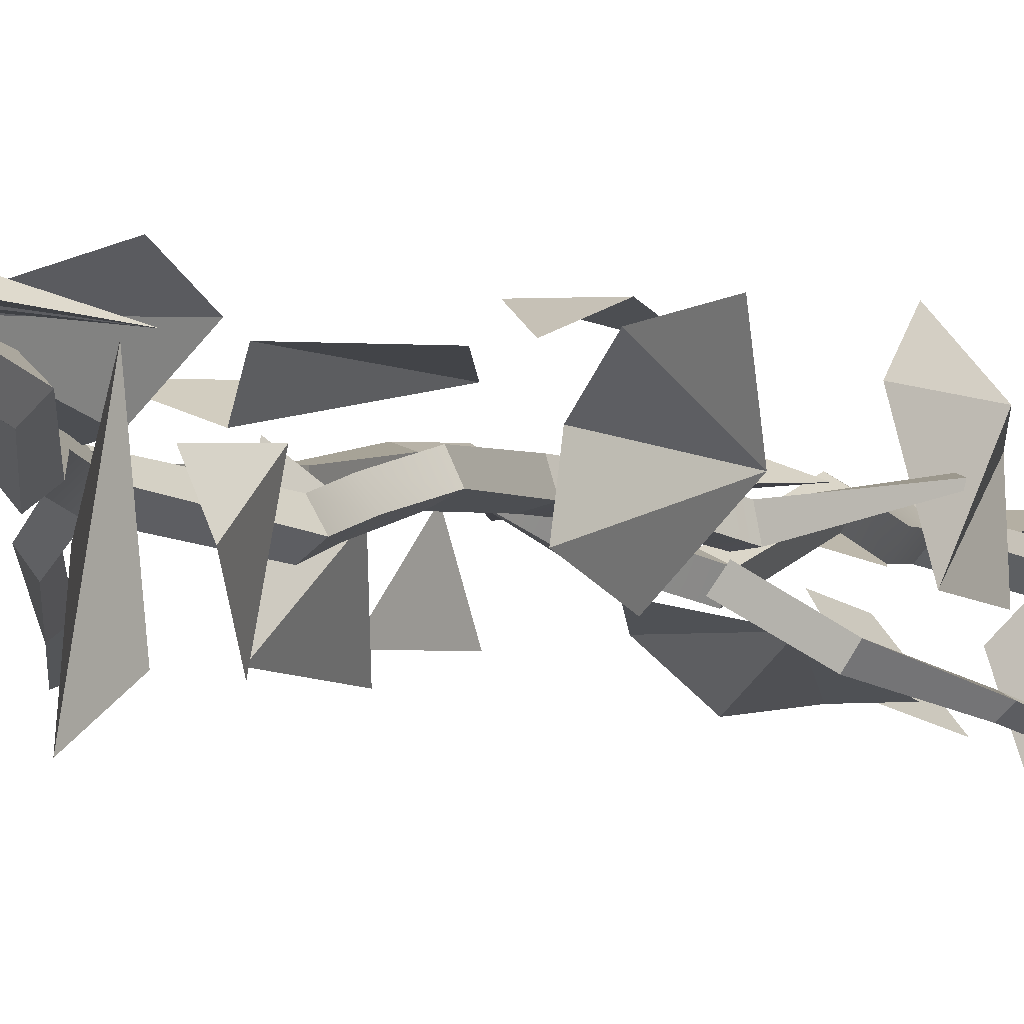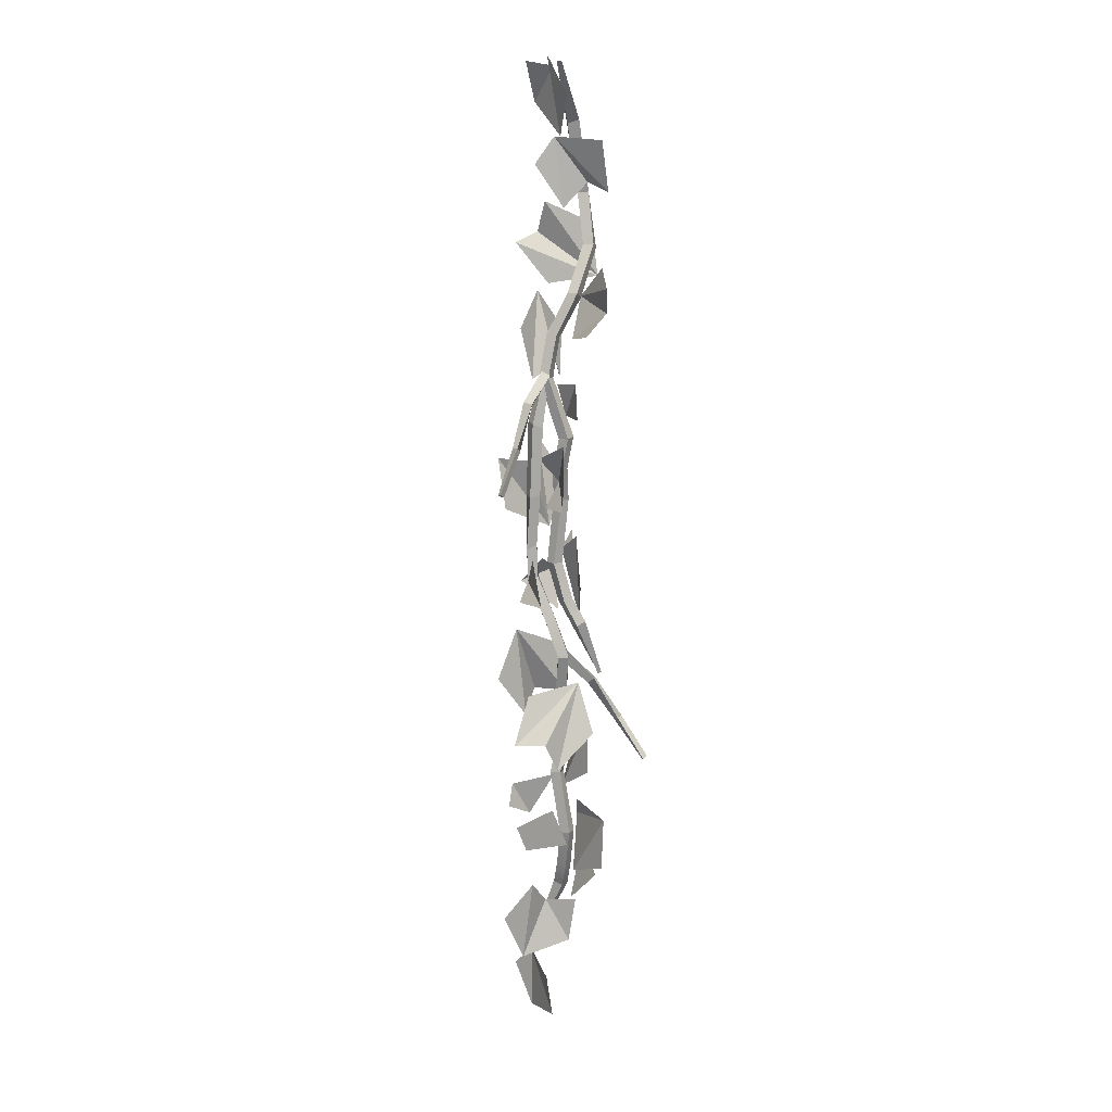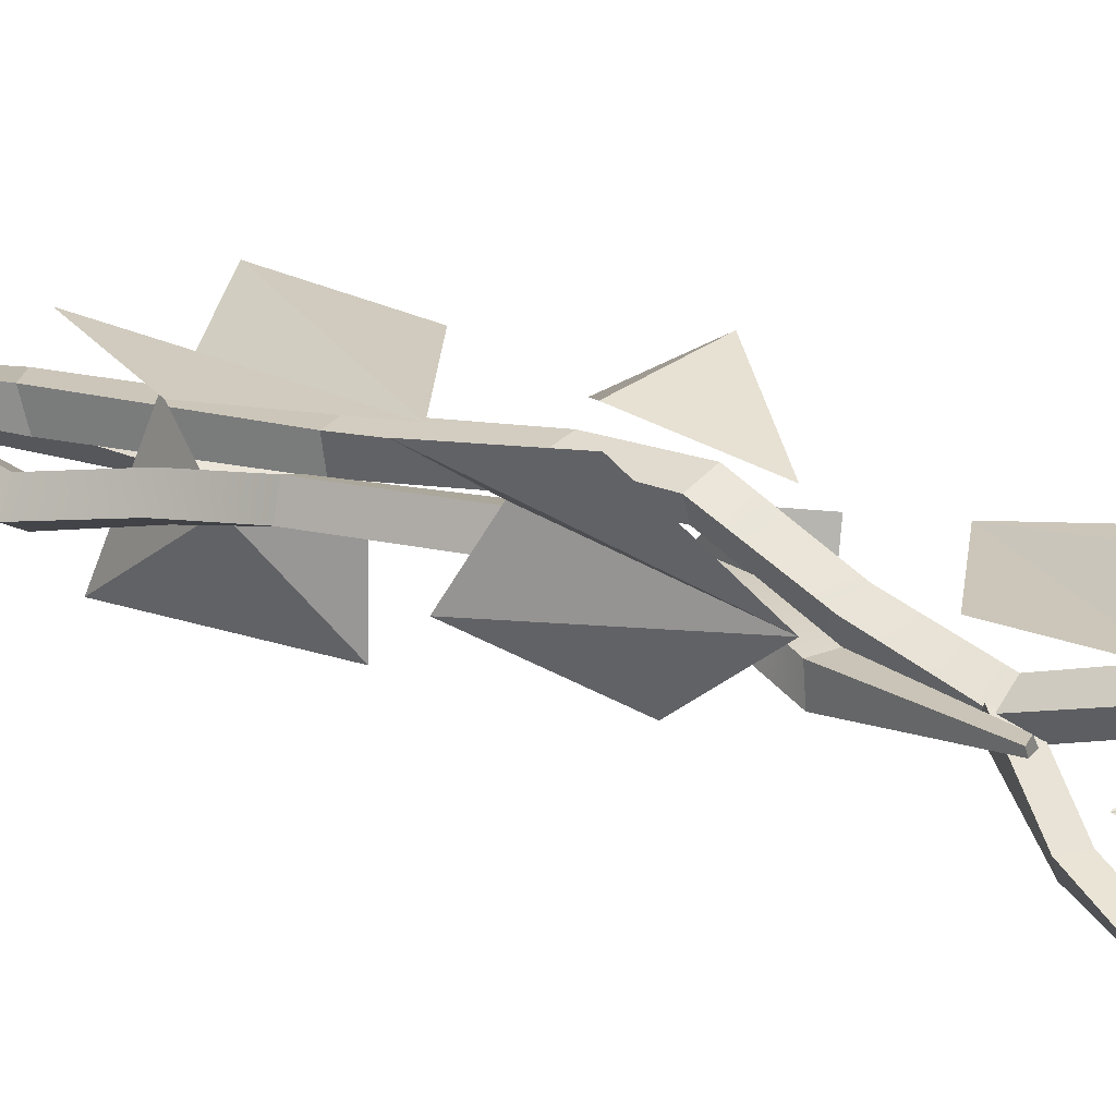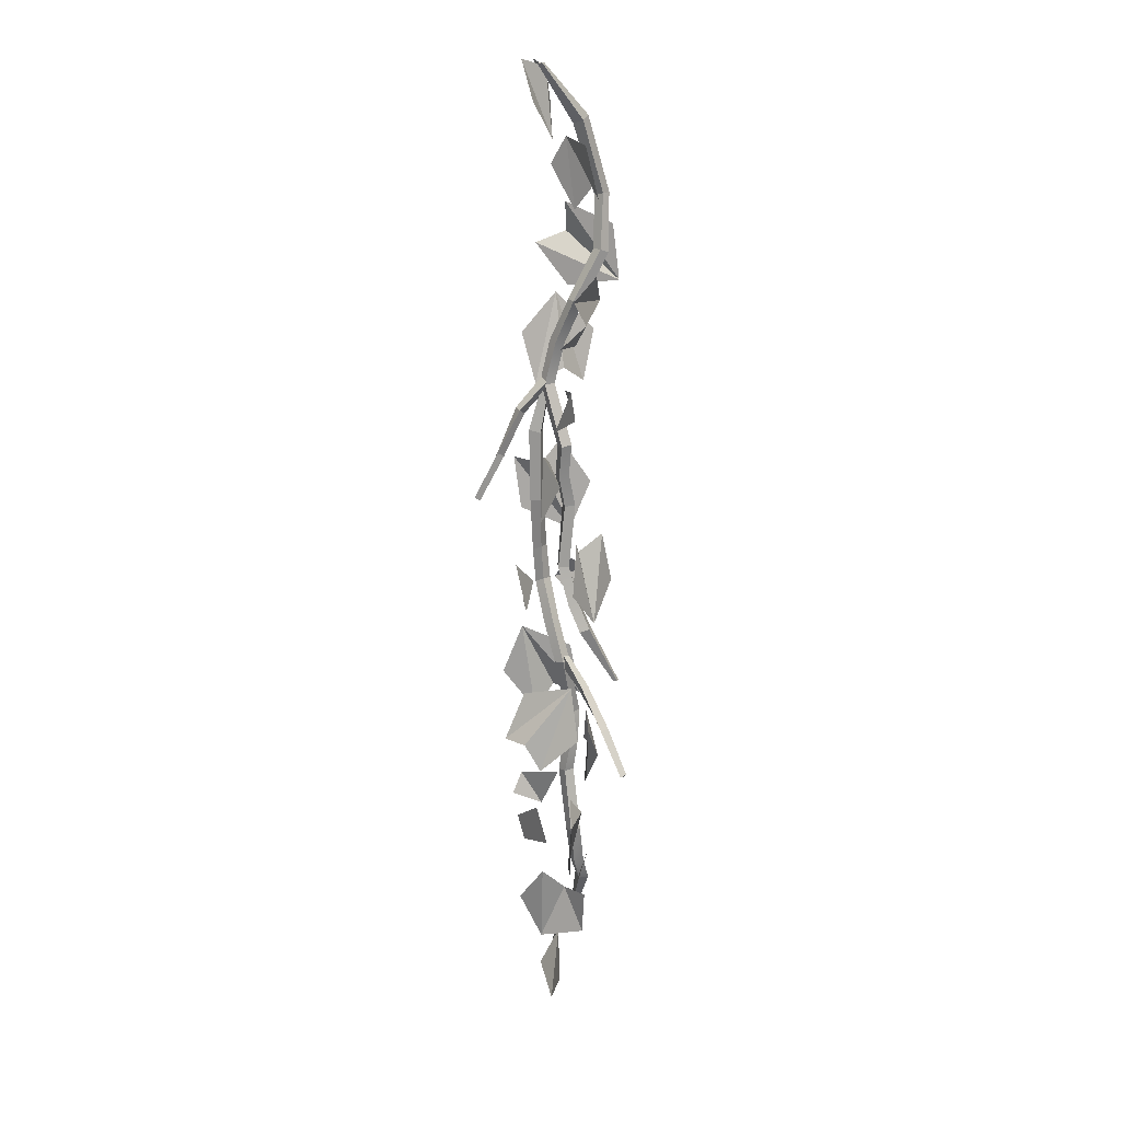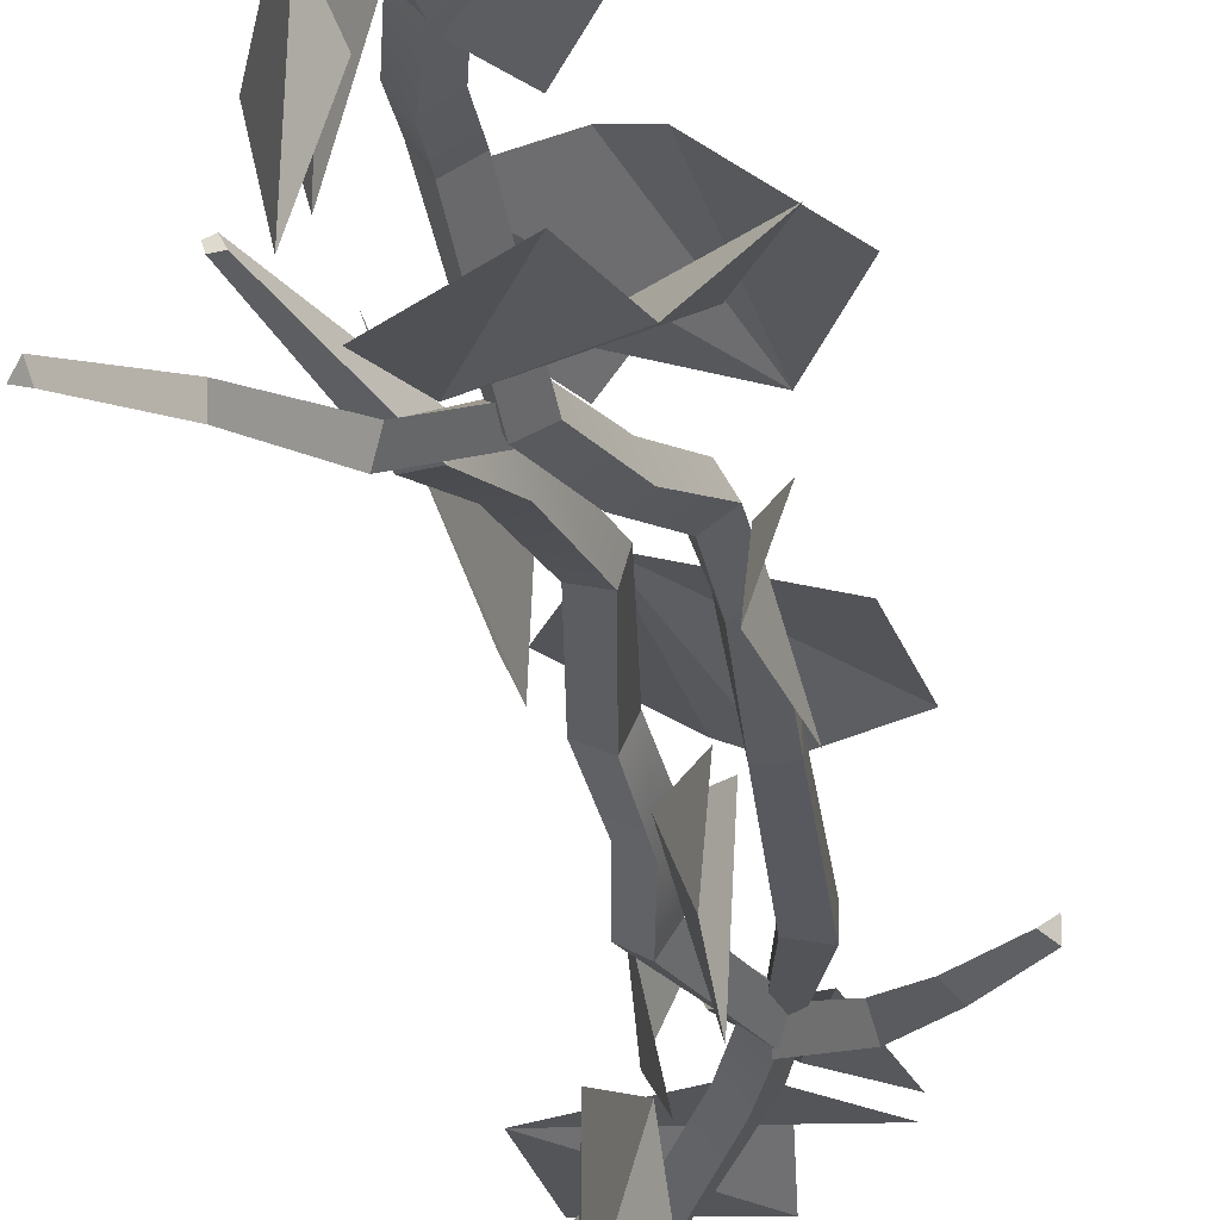
<metadata>
{"format":"obj","ext":"obj","renderer":"f3d","projection":"perspective","resolution":1024,"background":"white","views":[{"elev":-3.5,"azim":-155.6,"up":"+Z"},{"elev":8.7,"azim":155.5,"up":"+Y"},{"elev":26.7,"azim":-64.2,"up":"+Z"},{"elev":15.7,"azim":-168.5,"up":"+Y"},{"elev":-26.0,"azim":6.5,"up":"+Z"}]}
</metadata>
<code>
v -12.86 -86.86 24.06
v 8.811 -86.76 9.921
v -1.053 -74.13 18.12
v -5.135 -98.54 11.74
v -10.18 -104 19.92
v 4.27 -104 10.49
v 11.13 -148.7 17.89
v -12.67 -138.9 20.42
v -5.881 -155.5 19.15
v 3.331 -132.1 14.53
v 13.67 -131 18.37
v -2.201 -124.5 20.06
v -9.697 -90.69 8.701
v -17.78 -66.78 2.27
v -16.4 -76.29 16.13
v -15.82 -81.82 -5.211
v -12.97 -73.65 -11.2
v -7.582 -89.59 -6.913
v -9.056 -249.7 3.508
v -12.46 -254.3 -11.3
v -12.08 -256.6 9.37
v -8.211 -275.6 4.066
v -11.89 -271.5 -10.93
v -10.76 -223.2 23.83
v -14.49 -241.9 6.034
v -14.76 -225 6.859
v -15.28 -240.2 22.85
v -11.05 -249.3 19.63
v -8.564 -236.9 31.5
v 0.3741 -32.25 16.98
v -15.08 -25.16 -2.975
v -5.342 -23.14 13.97
v -15.45 -38.25 8.974
v -18.72 -41.95 -0.3304
v -8.412 -46.68 12.97
v 8.959 -180.3 11.05
v 8.978 -164.4 -0.05628
v 5.55 -180.9 0.5481
v 5.53 -173.1 11.67
v -20.49 -51.19 16.65
v -5.099 -71.92 18.33
v -22.78 -69.39 16.12
v -3.446 -54.4 23.5
v -4.106 -44.39 18.81
v 6.155 -58.21 19.93
v -5.545 -106.2 11.56
v -5.517 -117.2 -4.418
v -8.96 -105.5 4.38
v -8.973 -116.8 12.13
v -0.5481 -148.2 -3.707
v -4.585 -138.8 8.198
v 0.3715 -131.5 13.93
v 0.3926 -147.9 8.448
v -1.108 -125.8 -2.998
v 0.5542 -11.41 -9.111
v 0.509 -11.82 16.76
v -2.991 -23.78 3.721
v -0.7109 -1.194 4.473
v 5.291 0.9887 13.24
v 5.321 1.262 -4.006
v -12.79 -225.7 -2.081
v 7.745 -212.4 6.334
v -9.466 -208.4 2.933
v 5.684 -228.1 -2.945
v 0.408 -237.7 -1.623
v 14.1 -228.9 3.987
v 13.09 -252 11.24
v -3.504 -242 9.863
v 10.68 -244.9 13.9
v 3.639 -256.4 14.94
v -13.47 -276.2 -2.982
v -15.02 -267.9 11.38
v -9.284 -287.2 8.428
v -11.34 -305.3 14.6
v 12.28 -295.2 17.84
v -3.988 -290.2 18.42
v 3.089 -282.8 13.93
v -12.66 -289.6 11.76
v 4.657 -310.5 18.75
v -5.163 -167.5 23.33
v -11.15 -186 23.4
v -11.42 -171.3 26.56
v 1.46 -175.5 27.18
v 16.55 -206.8 12.26
v -6.997 -196.2 13.94
v 9.71 -189.7 12.1
v 0.02192 -212.4 18.77
v 5.52 -220.7 13.92
v -10.18 -213.6 15.05
v 2.684 -316.6 30.3
v 1.884 -313.8 4.577
v -0.7918 -310.1 23.6
v -1.014 -330.9 24.31
v -1.548 -329.1 7.167
v -18.97 -175.2 26.92
v -10.12 -175.3 2.605
v -15.29 -188 14.26
v -9.256 -163.3 16.43
v -16.32 -158 23.12
v -10.42 -158 6.912
v 8.262 -267.5 7.374
v 11.08 -259.5 9.242
v -2.223 -263.7 -3.59
v 2.002 -251.7 -0.7869
v -12.86 -86.86 24.06
v 8.811 -86.76 9.921
v -1.053 -74.13 18.12
v -5.135 -98.54 11.74
v -10.18 -104 19.92
v 4.27 -104 10.49
v 11.13 -148.7 17.89
v -12.67 -138.9 20.42
v -5.881 -155.5 19.15
v 3.331 -132.1 14.53
v 13.67 -131 18.37
v -2.201 -124.5 20.06
v -9.697 -90.69 8.701
v -17.78 -66.78 2.27
v -16.4 -76.29 16.13
v -15.82 -81.82 -5.211
v -12.97 -73.65 -11.2
v -7.582 -89.59 -6.913
v -9.056 -249.7 3.508
v -12.46 -254.3 -11.3
v -12.08 -256.6 9.37
v -8.211 -275.6 4.066
v -11.89 -271.5 -10.93
v -10.76 -223.2 23.83
v -14.49 -241.9 6.034
v -14.76 -225 6.859
v -15.28 -240.2 22.85
v -11.05 -249.3 19.63
v -8.564 -236.9 31.5
v 0.3741 -32.25 16.98
v -15.08 -25.16 -2.975
v -5.342 -23.14 13.97
v -15.45 -38.25 8.974
v -18.72 -41.95 -0.3304
v -8.412 -46.68 12.97
v 8.959 -180.3 11.05
v 8.978 -164.4 -0.05628
v 5.55 -180.9 0.5481
v 5.53 -173.1 11.67
v -20.49 -51.19 16.65
v -5.099 -71.92 18.33
v -22.78 -69.39 16.12
v -3.446 -54.4 23.5
v -4.106 -44.39 18.81
v 6.155 -58.21 19.93
v -5.545 -106.2 11.56
v -5.517 -117.2 -4.418
v -8.96 -105.5 4.38
v -8.973 -116.8 12.13
v -0.5481 -148.2 -3.707
v -4.585 -138.8 8.198
v 0.3715 -131.5 13.93
v 0.3926 -147.9 8.448
v -1.108 -125.8 -2.998
v 0.5542 -11.41 -9.111
v 0.509 -11.82 16.76
v -2.991 -23.78 3.721
v -0.7109 -1.194 4.473
v 5.291 0.9887 13.24
v 5.321 1.262 -4.006
v -12.79 -225.7 -2.081
v 7.745 -212.4 6.334
v -9.466 -208.4 2.933
v 5.684 -228.1 -2.945
v 0.408 -237.7 -1.623
v 14.1 -228.9 3.987
v 13.09 -252 11.24
v -3.504 -242 9.863
v 10.68 -244.9 13.9
v 3.639 -256.4 14.94
v -13.47 -276.2 -2.982
v -15.02 -267.9 11.38
v -9.284 -287.2 8.428
v -11.34 -305.3 14.6
v 12.28 -295.2 17.84
v -3.988 -290.2 18.42
v 3.089 -282.8 13.93
v -12.66 -289.6 11.76
v 4.657 -310.5 18.75
v -5.163 -167.5 23.33
v -11.15 -186 23.4
v -11.42 -171.3 26.56
v 1.46 -175.5 27.18
v 16.55 -206.8 12.26
v -6.997 -196.2 13.94
v 9.71 -189.7 12.1
v 0.02192 -212.4 18.77
v 5.52 -220.7 13.92
v -10.18 -213.6 15.05
v 2.684 -316.6 30.3
v 1.884 -313.8 4.577
v -0.7918 -310.1 23.6
v -1.014 -330.9 24.31
v -1.548 -329.1 7.167
v -18.97 -175.2 26.92
v -10.12 -175.3 2.605
v -15.29 -188 14.26
v -9.256 -163.3 16.43
v -16.32 -158 23.12
v -10.42 -158 6.912
v 8.262 -267.5 7.374
v 11.08 -259.5 9.242
v -2.223 -263.7 -3.59
v 2.002 -251.7 -0.7869
v -0.3342 -102.6 6.023
v 22.13 -140.7 -3.684
v 7.932 -111.8 2.548
v 1.738 -101.1 8.448
v 9.819 -111.3 5.271
v 0.1851 -105.2 9.046
v 7.062 -113.3 5.535
v 22.15 -141.4 -1.586
v 14.79 -125.9 -1.037
v 15.46 -126.2 1.666
v 12.98 -127.1 0.7333
v 20.59 -142 -2.902
v -0.8683 -0.02884 -1.689
v -22.23 -208.4 13.85
v 0.2377 -103.4 6.274
v -17.8 -41.16 13.07
v -6e-06 -1.5e-05 0
v -16.14 -41.27 17.97
v -9.699 -17.42 13.6
v -12.06 -17.86 8.418
v 0.7342 -0.1911 -1.508
v -8.468 -19 10.09
v -14.5 -41.54 14.79
v -1.214 0.09744 -0.4861
v -13.04 -16.36 11.92
v -19.23 -40.96 16.34
v -0.0252 -103.4 11.42
v -17.82 -58.92 9.141
v -17.45 -59.89 14.19
v -15.04 -58.75 11.58
v -9.677 -75.36 4.824
v -10.04 -76.05 9.942
v -7.446 -74.95 7.579
v 2.515 -103.5 8.986
v -20.01 -59.99 11.72
v -12.26 -76.47 7.024
v -2.594 -103.3 8.686
v -5.993 -145.5 9.046
v -7.831 -145.2 13.87
v -5.991 -124.1 4.031
v -7.046 -123.5 9.05
v -3.971 -124.3 7.09
v -4.485 -145.3 12.43
v -8.916 -123.4 5.941
v -9.304 -145.4 10.59
v -23.89 -208.1 14.72
v -3.522 -167.4 10.13
v -6.023 -167.1 14.6
v -2.598 -167.2 13.58
v -11.48 -189.7 8.229
v -14.22 -187.9 12.1
v -10.87 -189.2 11.71
v -22.86 -208.2 15.14
v -7.085 -167.2 11.02
v -14.76 -188.3 8.456
v -23.6 -208.2 13.7
v -3.214 -89.41 7.435
v -0.7263 -88.92 10
v -3.096 -89.41 12.59
v -5.657 -89.96 10.1
v -4.591 -134.8 6.274
v -2.721 -134.7 9.433
v -5.876 -134.3 11.24
v -7.655 -134.4 8.101
v -9.933 -179.8 13.93
v -10.67 -180.1 10.31
v -7.285 -181.1 9.835
v -6.558 -180.7 13.31
v -7.837 -198.4 8.174
v -30.74 -234 -7.774
v -15.55 -206.8 2.193
v -6.299 -197.2 5.269
v -13.79 -206.5 -0.65
v -5.659 -201.3 6.504
v -12.69 -208.6 1.788
v -28.95 -235 -8.64
v -23.43 -220 -2.386
v -21.3 -220.6 -4.098
v -21.25 -221.5 -1.441
v -29.59 -235.5 -6.666
v -1.721 -97.02 10.85
v -5.685 -305.1 26.56
v -7.951 -199.2 7.562
v 2.14 -143.2 12.46
v -0.6693 -95.72 8.24
v 5.885 -143.9 8.948
v 5.79 -119.1 6.85
v 2.016 -119 11.13
v -1.801 -98.22 8.491
v 1.909 -120.2 7.186
v 2.304 -143.6 8.75
v -0.849 -95.24 10.32
v 5.778 -118 10.57
v 5.708 -143.5 12.43
v -3.195 -199.9 5.699
v 1.45 -160.5 14.51
v 5.738 -162.1 12.11
v 2.541 -160.5 10.97
v 0.2542 -172.1 14.57
v 4.938 -173.5 12.82
v 1.89 -172 11.4
v -6.441 -199.6 4.377
v 4.531 -162 15.47
v 3.149 -173.6 16.04
v -4.607 -199.5 9.158
v -8.417 -241.5 12.75
v -3.27 -241.9 12.45
v -10.15 -219.7 14.48
v -5.108 -219.8 13.38
v -8.231 -220.2 11.39
v -5.941 -241.7 9.992
v -7.139 -219.3 16.35
v -5.662 -241.8 15.14
v -4.19 -305 27.72
v -11.31 -263.3 10.39
v -6.214 -263.6 10.84
v -8.546 -263.5 8.134
v -12.71 -285.5 18.76
v -7.85 -284.2 19.65
v -9.739 -285.4 16.78
v -4.248 -305.1 26.61
v -9.035 -263.4 13.28
v -10.99 -284.3 21.64
v -5.251 -305 27.87
v -3.665 -185.6 10.02
v -2.295 -185.4 6.698
v 0.9483 -186.3 7.807
v -0.3328 -186.6 11.17
v -10.09 -230.5 12.45
v -7.983 -230.7 9.446
v -5.019 -230.7 11.58
v -7.141 -230.5 14.49
v -6.881 -276.3 14.87
v -9.895 -276.2 17.03
v -11.83 -276.9 14.15
v -8.94 -277 12.06
f 3 2 6
f 3 6 4
f 4 5 3
f 1 3 5
f 9 8 12
f 9 12 10
f 10 11 9
f 7 9 11
f 18 13 16
f 17 16 15
f 14 17 15
f 16 13 15
f 19 20 21
f 20 23 22
f 20 22 21
f 29 24 27
f 28 27 26
f 25 28 26
f 27 24 26
f 34 33 32
f 31 34 32
f 35 30 32
f 33 35 32
f 39 37 38
f 36 39 38
f 42 41 45
f 42 45 43
f 43 44 42
f 40 42 44
f 48 47 49
f 46 48 49
f 54 50 51
f 50 53 51
f 51 52 54
f 56 59 58
f 56 58 57
f 60 55 57
f 58 60 57
f 63 62 66
f 63 66 64
f 64 65 63
f 61 63 65
f 69 68 70
f 67 69 70
f 71 73 72
f 78 74 76
f 77 76 79
f 75 77 79
f 76 74 79
f 82 81 83
f 80 82 83
f 86 85 89
f 86 89 87
f 87 88 86
f 84 86 88
f 91 94 92
f 92 94 93
f 90 92 93
f 97 96 100
f 97 100 98
f 98 99 97
f 95 97 99
f 102 104 103
f 103 101 102
f 107 110 106
f 107 108 110
f 108 107 109
f 105 109 107
f 113 116 112
f 113 114 116
f 114 113 115
f 111 115 113
f 122 120 117
f 121 119 120
f 118 119 121
f 120 119 117
f 123 125 124
f 124 126 127
f 124 125 126
f 133 131 128
f 132 130 131
f 129 130 132
f 131 130 128
f 138 136 137
f 135 136 138
f 139 136 134
f 137 136 139
f 143 142 141
f 140 142 143
f 146 149 145
f 146 147 149
f 147 146 148
f 144 148 146
f 152 153 151
f 150 153 152
f 158 155 154
f 154 155 157
f 155 158 156
f 160 162 163
f 160 161 162
f 164 161 159
f 162 161 164
f 167 170 166
f 167 168 170
f 168 167 169
f 165 169 167
f 173 174 172
f 171 174 173
f 175 176 177
f 182 180 178
f 181 183 180
f 179 183 181
f 180 183 178
f 186 187 185
f 184 187 186
f 190 193 189
f 190 191 193
f 191 190 192
f 188 192 190
f 195 196 198
f 196 197 198
f 194 197 196
f 201 204 200
f 201 202 204
f 202 201 203
f 199 203 201
f 206 207 208
f 207 206 205
f 217 210 220 219
f 214 209 211 215
f 209 212 213 211
f 212 214 215 213
f 216 210 217 218
f 217 211 213 218
f 211 217 219 215
f 219 218 213 215
f 220 216 218 219
f 210 216 220
f 258 222 264 263
f 268 265 223 245
f 228 224 234 233
f 227 226 231 230
f 229 225 227 230
f 221 229 230 228
f 231 224 228 230
f 232 221 228 233
f 225 232 233 227
f 234 226 227 233
f 235 242 266 267
f 231 226 237 238
f 236 224 231 238
f 238 237 240 241
f 239 236 238 241
f 242 223 265 266
f 224 236 243 234
f 243 237 226 234
f 236 239 244 243
f 244 240 237 243
f 245 235 267 268
f 272 269 246 253
f 247 251 270 271
f 242 235 249 250
f 248 223 242 250
f 251 246 269 270
f 223 248 252 245
f 252 249 235 245
f 253 247 271 272
f 254 261 260 259
f 251 247 256 257
f 255 246 251 257
f 276 273 259 260
f 258 275 276 260
f 261 222 258 260
f 246 255 262 253
f 262 256 247 253
f 274 275 258 263
f 263 259 273 274
f 264 254 259 263
f 266 265 239 241
f 267 266 241 240
f 268 267 240 244
f 239 265 268 244
f 264 222 261 254
f 232 225 229 221
f 270 269 248 250
f 271 270 250 249
f 272 271 249 252
f 248 269 272 252
f 274 273 256 262
f 255 275 274 262
f 276 275 255 257
f 257 256 273 276
f 285 278 288 287
f 282 277 279 283
f 277 280 281 279
f 280 282 283 281
f 284 278 285 286
f 285 279 281 286
f 279 285 287 283
f 287 286 281 283
f 288 284 286 287
f 278 284 288
f 326 290 332 331
f 336 333 291 313
f 296 292 302 301
f 295 294 299 298
f 297 293 295 298
f 289 297 298 296
f 299 292 296 298
f 300 289 296 301
f 293 300 301 295
f 302 294 295 301
f 303 310 334 335
f 299 294 305 306
f 304 292 299 306
f 306 305 308 309
f 307 304 306 309
f 310 291 333 334
f 292 304 311 302
f 311 305 294 302
f 304 307 312 311
f 312 308 305 311
f 313 303 335 336
f 340 337 314 321
f 315 319 338 339
f 310 303 317 318
f 316 291 310 318
f 319 314 337 338
f 291 316 320 313
f 320 317 303 313
f 321 315 339 340
f 322 329 328 327
f 319 315 324 325
f 323 314 319 325
f 344 341 327 328
f 326 343 344 328
f 329 290 326 328
f 314 323 330 321
f 330 324 315 321
f 342 343 326 331
f 331 327 341 342
f 332 322 327 331
f 334 333 307 309
f 335 334 309 308
f 336 335 308 312
f 307 333 336 312
f 332 290 329 322
f 300 293 297 289
f 338 337 316 318
f 339 338 318 317
f 340 339 317 320
f 316 337 340 320
f 342 341 324 330
f 323 343 342 330
f 344 343 323 325
f 325 324 341 344

</code>
